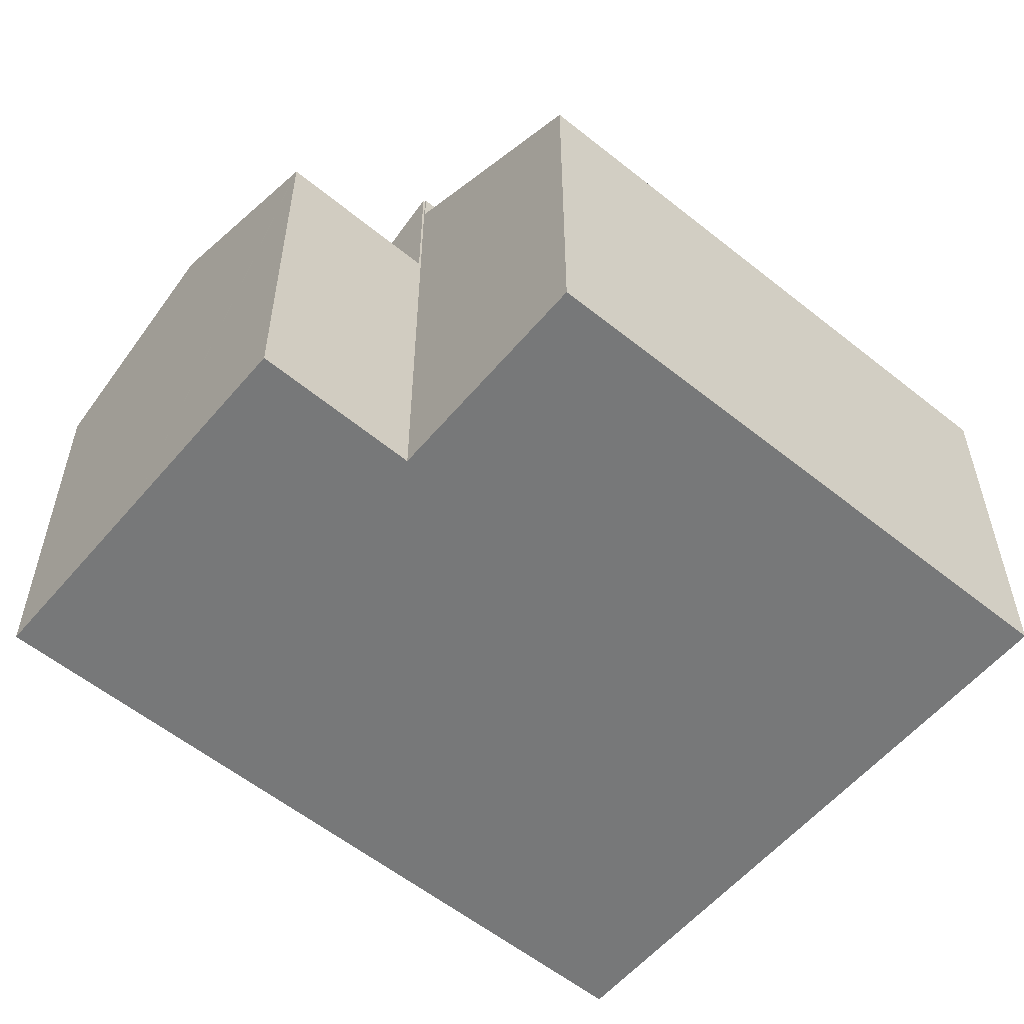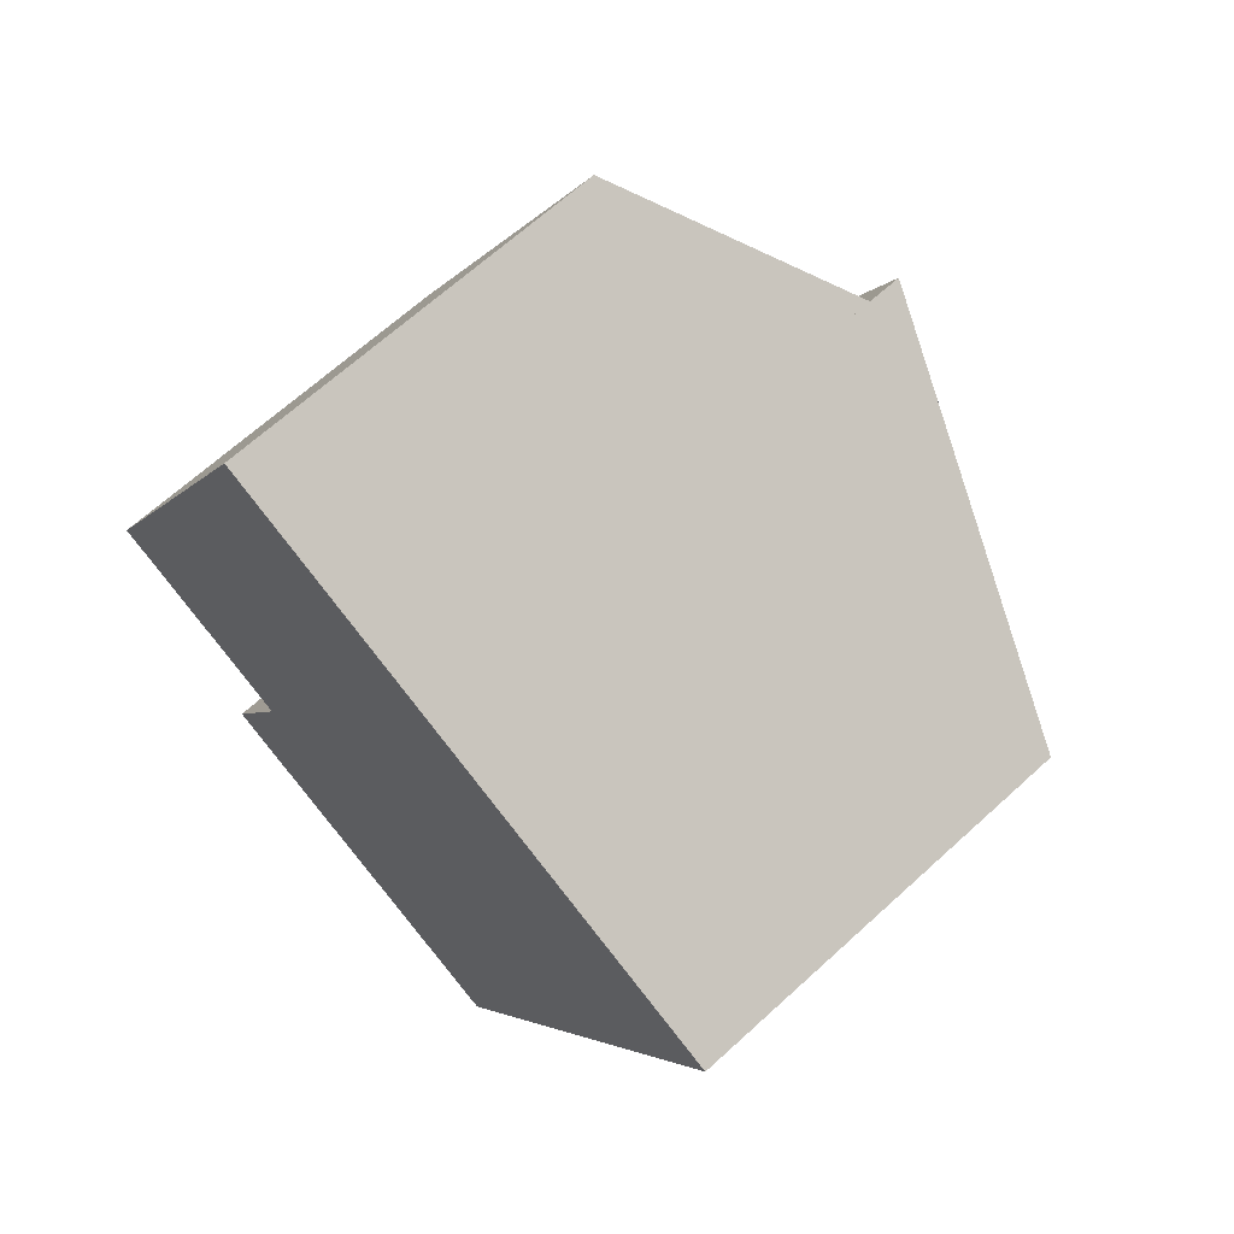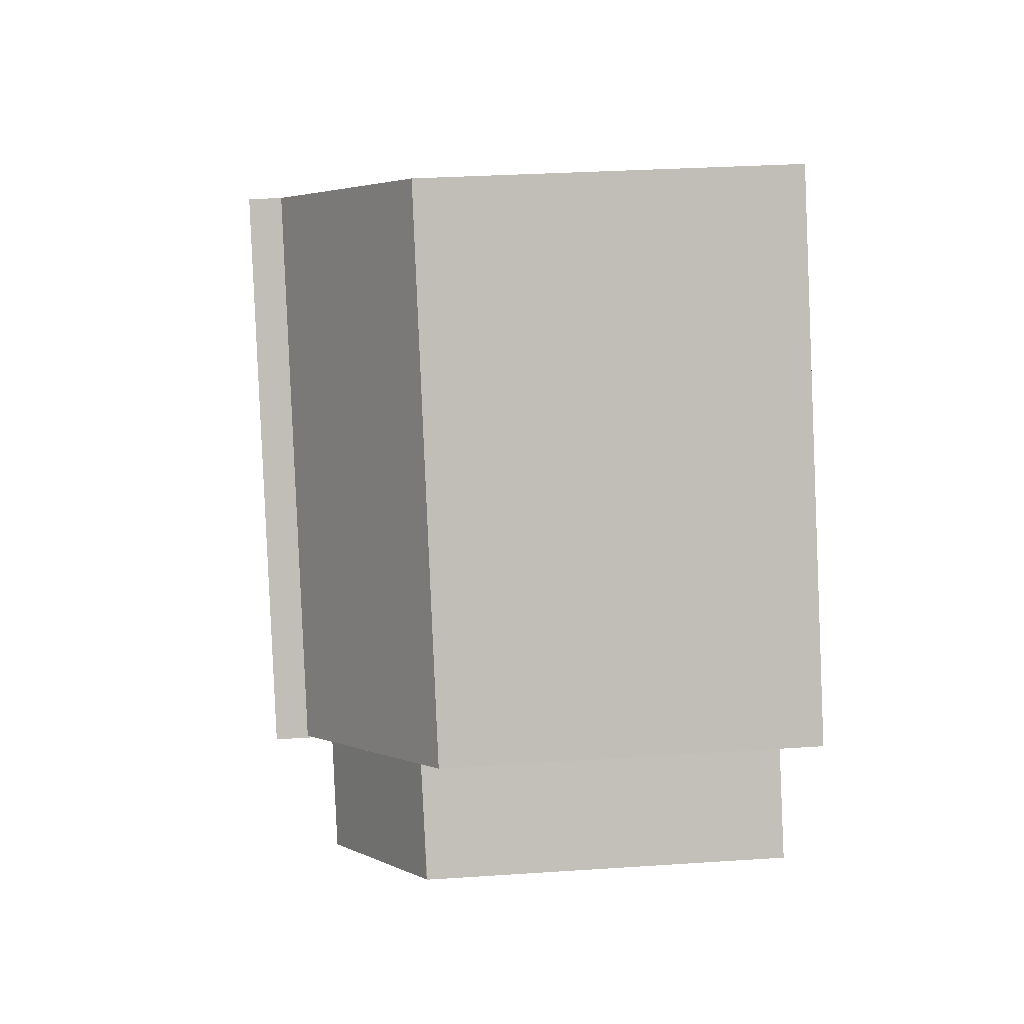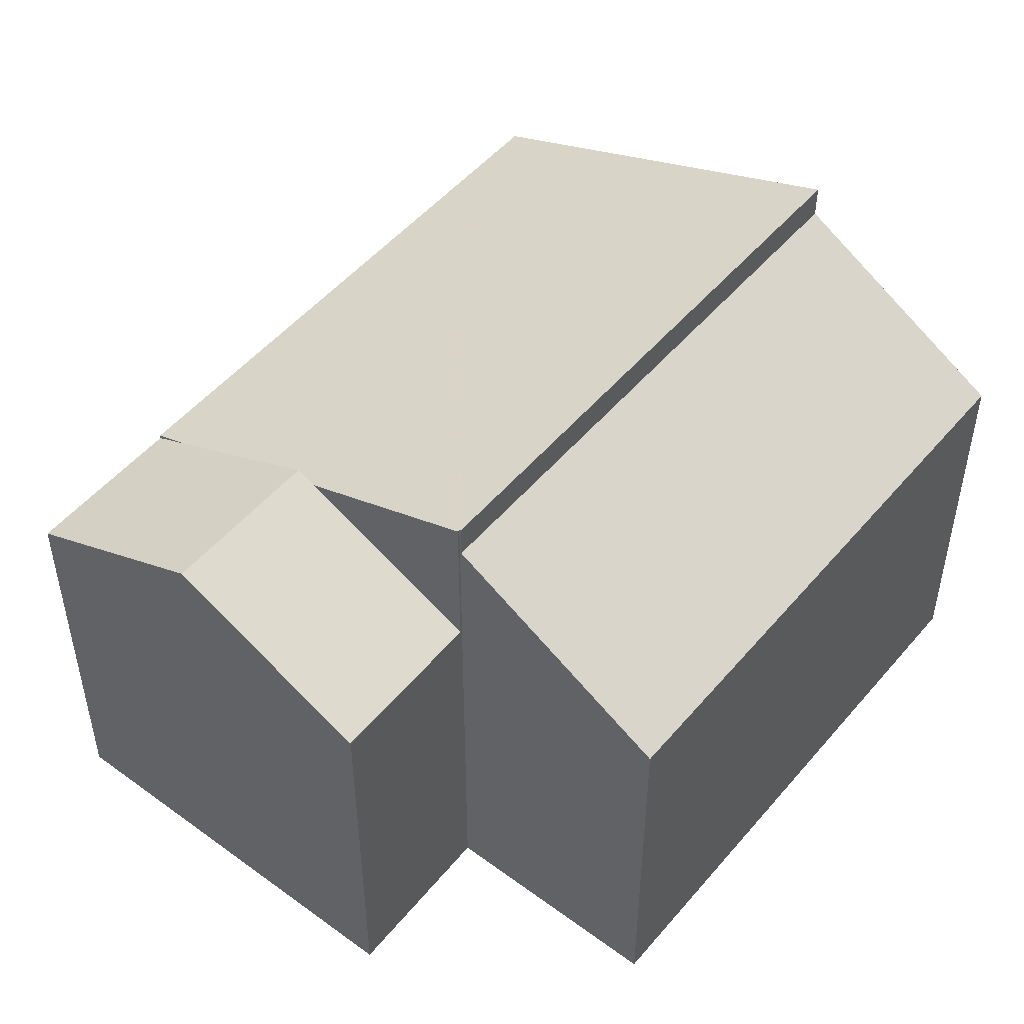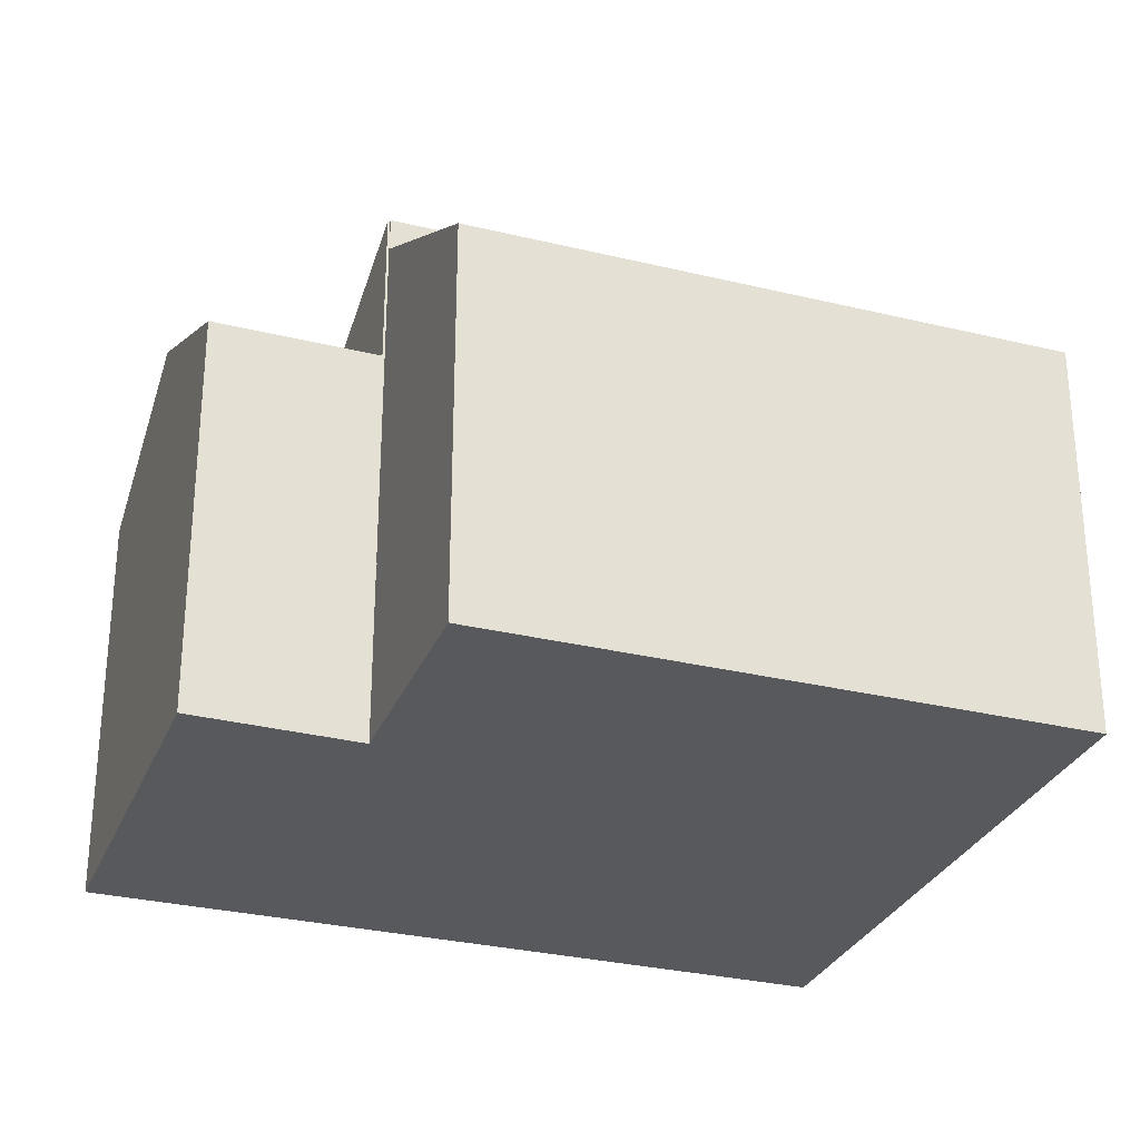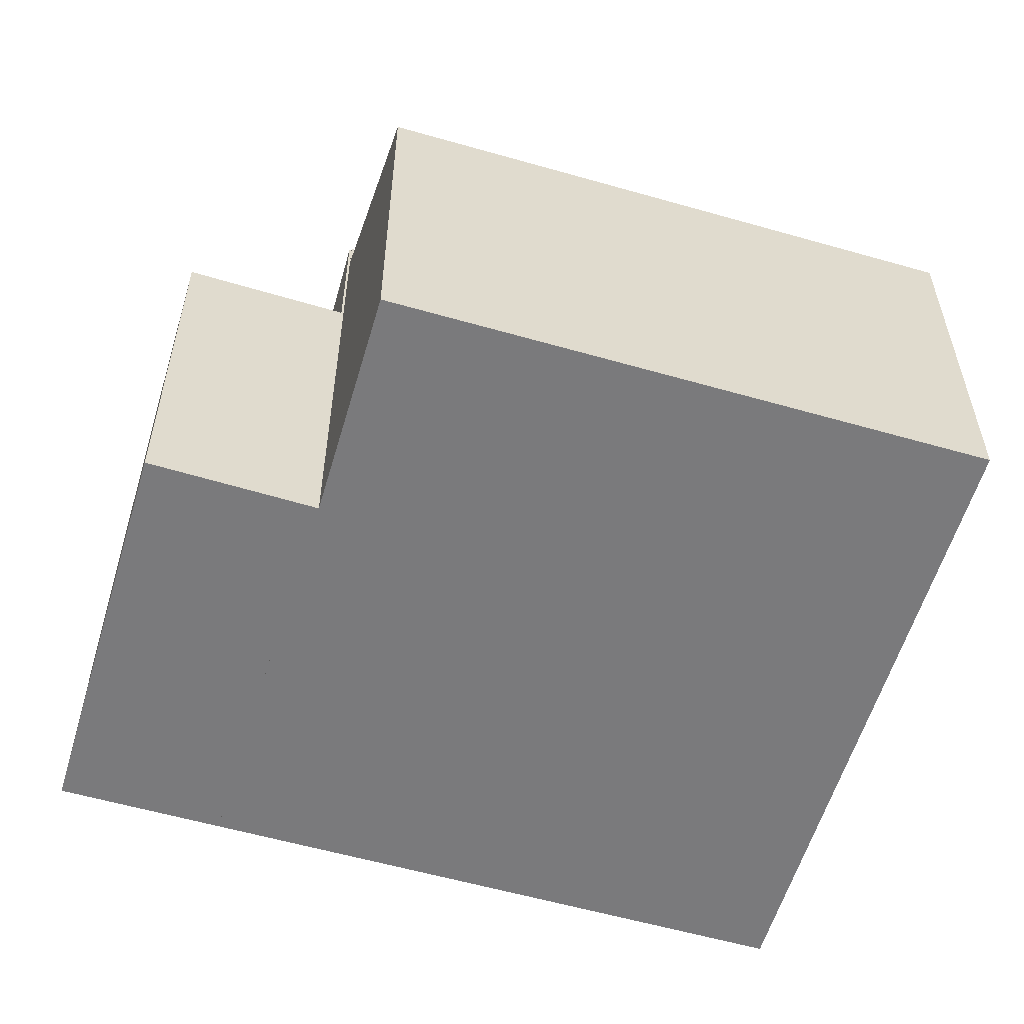
<metadata>
{"format":"obj","ext":"obj","renderer":"f3d","projection":"perspective","resolution":1024,"background":"white","views":[{"elev":-57.4,"azim":-103.7,"up":"+Y"},{"elev":66.5,"azim":47.5,"up":"+Z"},{"elev":30.7,"azim":-95.5,"up":"+Z"},{"elev":50.7,"azim":-115.2,"up":"+Y"},{"elev":-29.8,"azim":-83.5,"up":"+Y"},{"elev":-58.2,"azim":-80.4,"up":"+Y"}]}
</metadata>
<code>
v  11.56 9.174 -5.757
v  17.11 8.861 3.714
v  12.3 8.861 -6.129
v  8.419 10.49 -4.194
v  8.056 10.64 -4.013
v  4.477 12.14 -2.231
v  4.5 12.14 -2.186
v  4.467 12.15 -2.17
v  10.07 12.15 9.301
v  17.93 8.861 5.387
v  17.93 -3.299e-16 5.387
v  12.3 3.753e-16 -6.129
v  17.11 -2.274e-16 3.714
v  11.56 3.525e-16 -5.757
v  4.477 1.366e-16 -2.231
v  8.419 2.568e-16 -4.194
v  8.056 2.457e-16 -4.013
v  4.467 1.329e-16 -2.17
v  4.5 1.339e-16 -2.186
v  10.07 -5.695e-16 9.301
v  4.467 11.41 -2.17
v  5.646 8.557 11.5
v  10.07 11.4 9.301
v  0 8.55 5.235e-16
v  5.646 -7.044e-16 11.5
v  0 0 0
v  11.23 8.78 -8.325
v  12.3 8.78 -6.129
v  10.74 8.78 -9.324
v  6.846 10.83 -7.415
v  8.419 10.83 -4.194
v  3.522 8.732 -4.105
v  2.859 8.732 -5.463
v  4.477 8.749 -2.231
v  10.74 5.709e-16 -9.324
v  11.23 5.098e-16 -8.325
v  6.846 4.54e-16 -7.415
v  2.835 8.72 -5.451
v  2.859 3.345e-16 -5.463
v  2.835 3.338e-16 -5.451
v  3.522 2.514e-16 -4.105
g defaultobject
f 1 2 3
f 2 1 4
f 2 4 5
f 2 5 6
f 2 6 7
f 2 7 8
f 2 8 9
f 2 9 10
f 11 2 10
f 2 11 3
f 3 11 12
f 12 11 13
f 12 1 3
f 1 12 4
f 4 12 5
f 5 12 6
f 6 12 14
f 6 14 15
f 15 14 16
f 15 16 17
f 7 18 8
f 18 7 19
f 15 7 6
f 7 15 19
f 18 9 8
f 9 18 20
f 20 10 9
f 10 20 11
f 17 19 15
f 18 11 20
f 11 18 19
f 11 19 17
f 11 17 16
f 11 16 14
f 11 14 13
f 13 14 12
f 21 22 23
f 22 21 24
f 24 25 22
f 25 24 26
f 22 20 23
f 20 22 25
f 23 18 21
f 18 23 20
f 18 24 21
f 24 18 26
f 18 25 26
f 25 18 20
f 27 1 28
f 1 27 29
f 1 29 30
f 1 30 31
f 32 30 33
f 30 32 31
f 31 32 34
f 31 34 5
f 5 1 31
f 1 5 28
f 28 5 12
f 12 5 34
f 12 34 17
f 17 34 15
f 12 17 14
f 14 17 16
f 12 27 28
f 27 12 29
f 29 12 35
f 35 12 36
f 35 30 29
f 30 35 33
f 33 35 37
f 33 37 38
f 38 37 39
f 38 39 40
f 40 32 38
f 32 40 34
f 34 40 15
f 15 40 41
f 39 41 40
f 41 39 37
f 41 37 15
f 15 37 17
f 17 37 35
f 17 35 16
f 16 35 14
f 14 35 36
f 14 36 12

</code>
